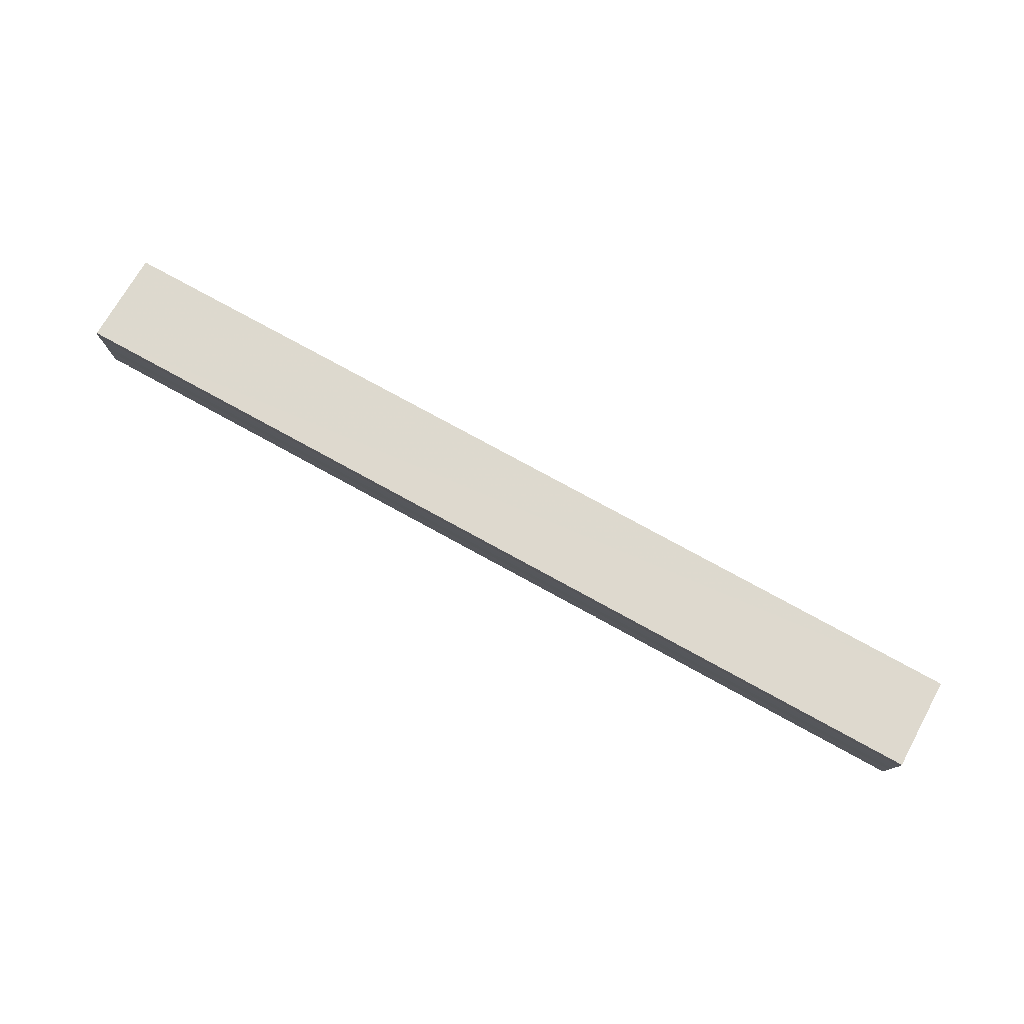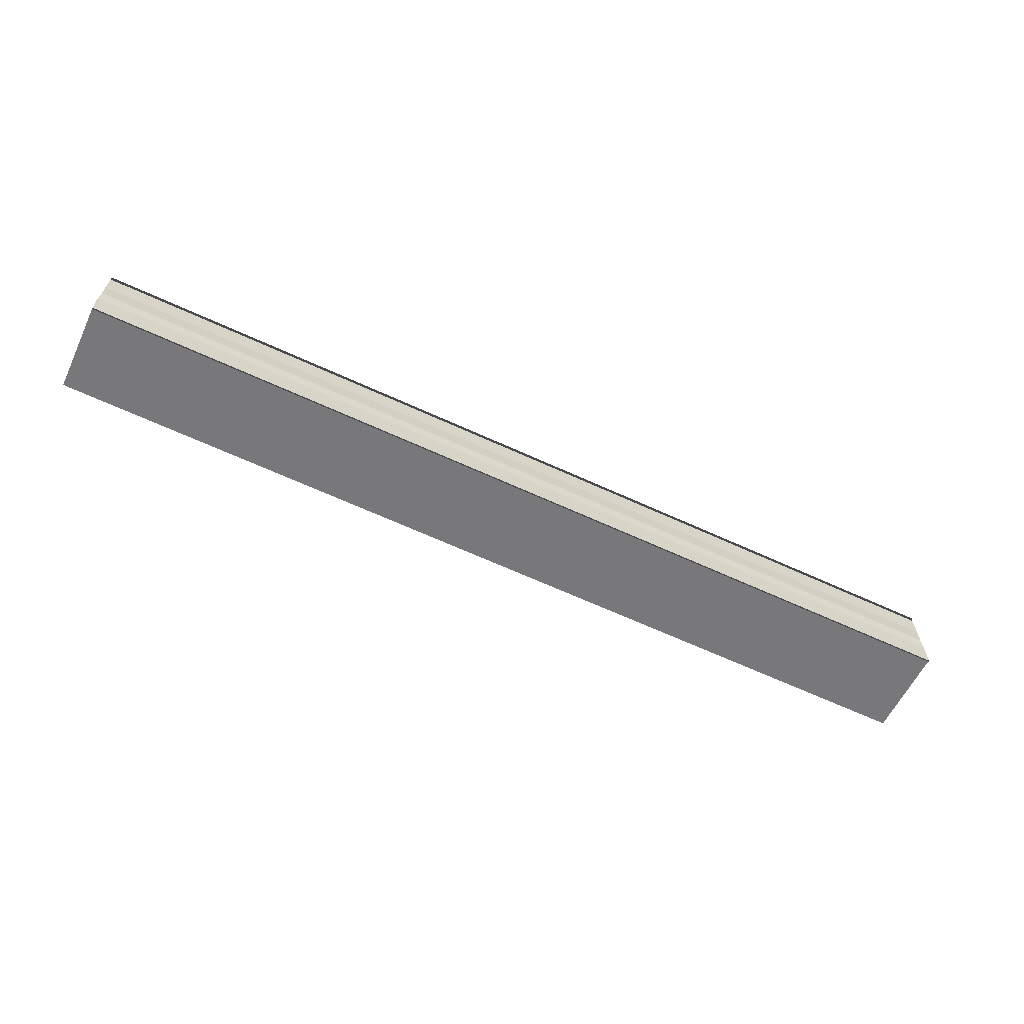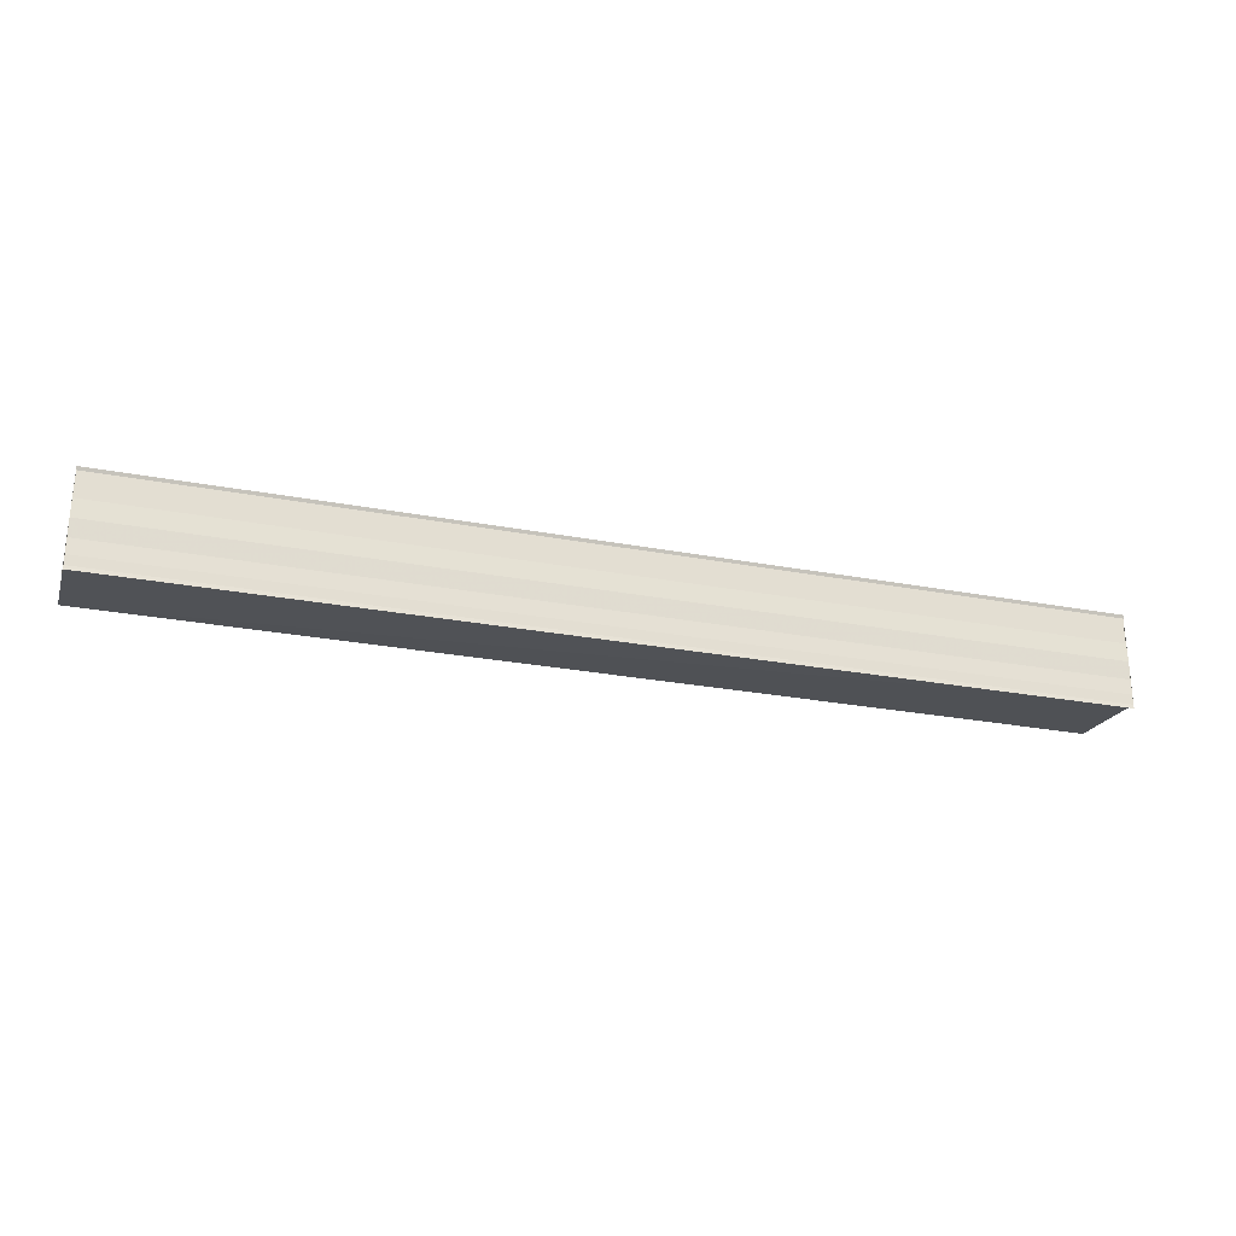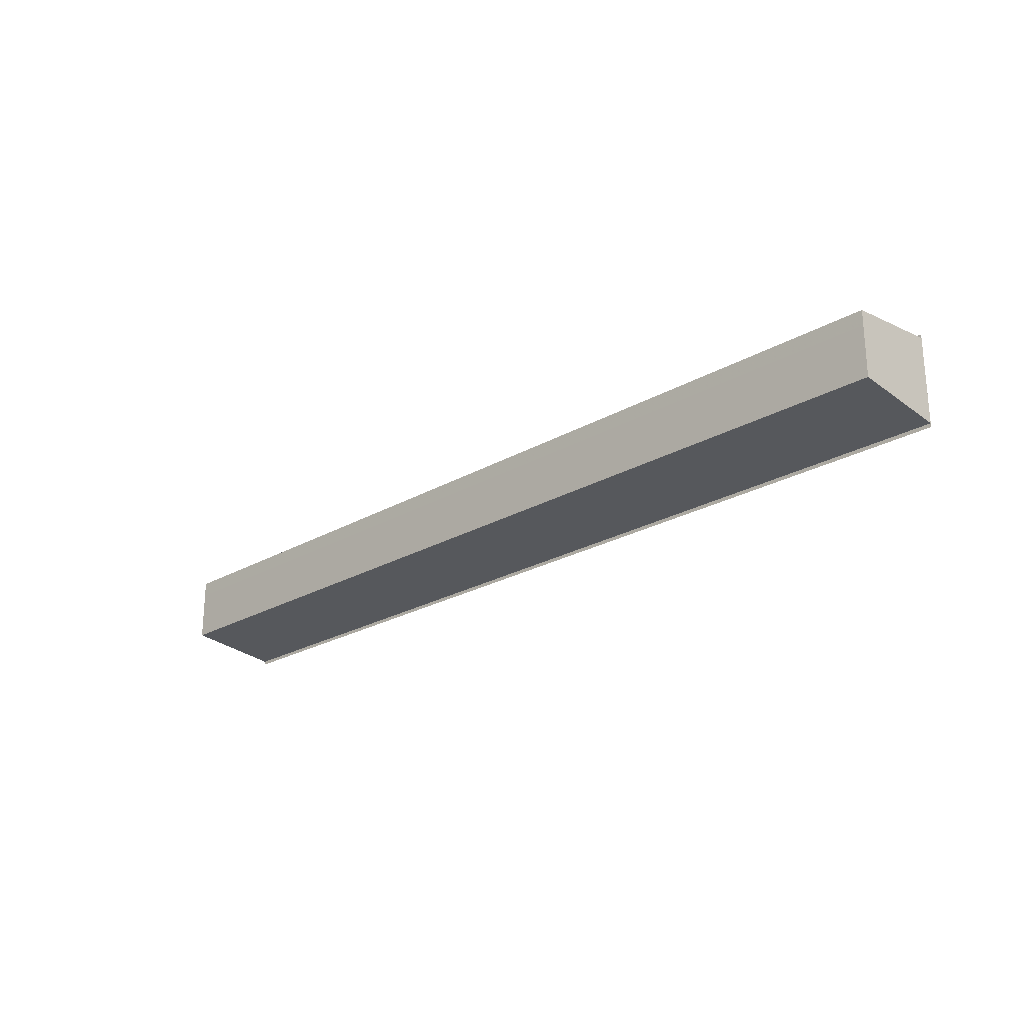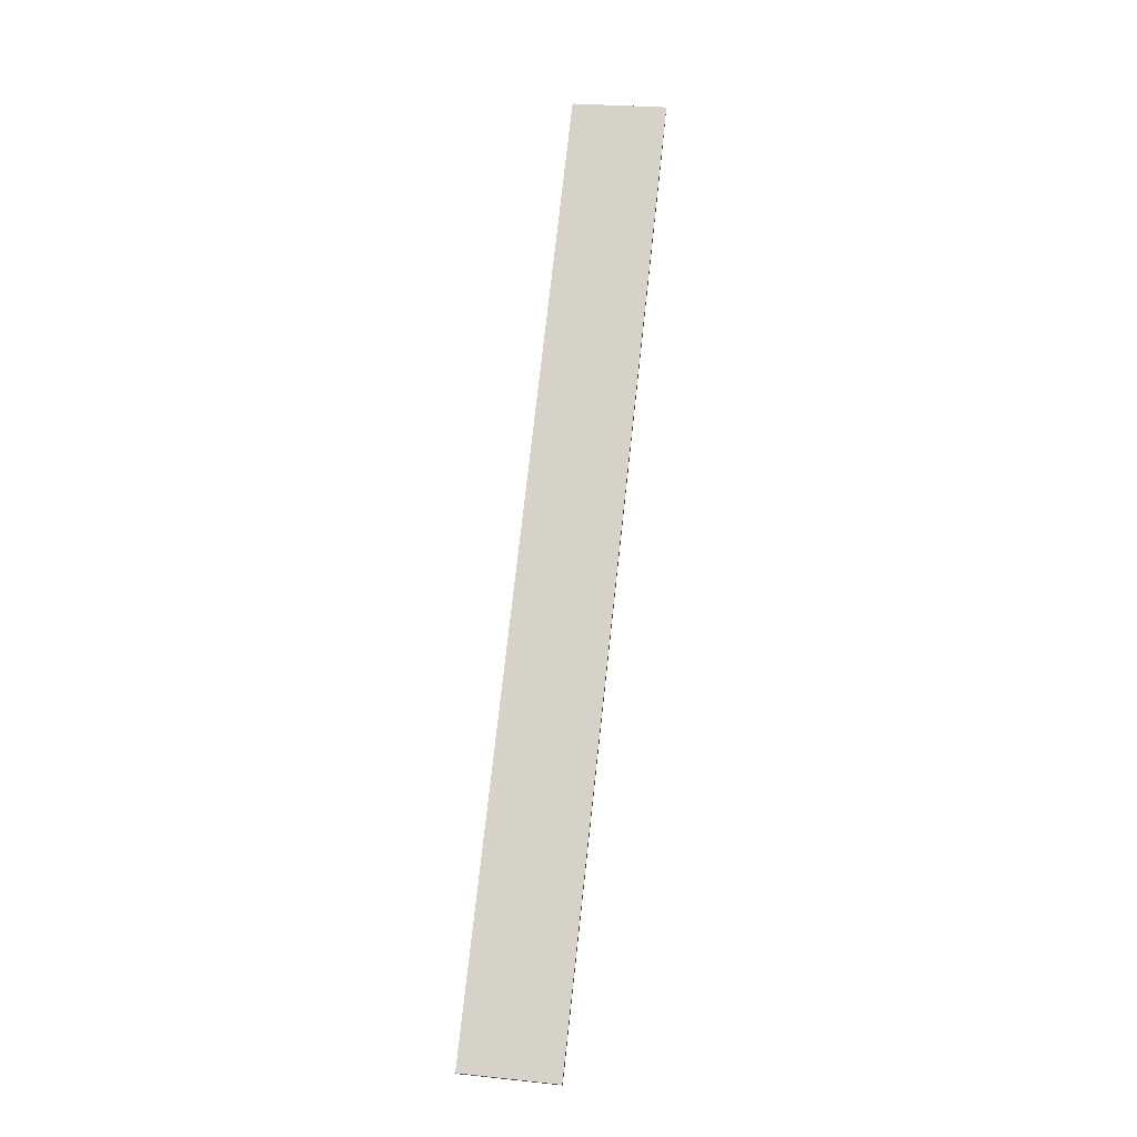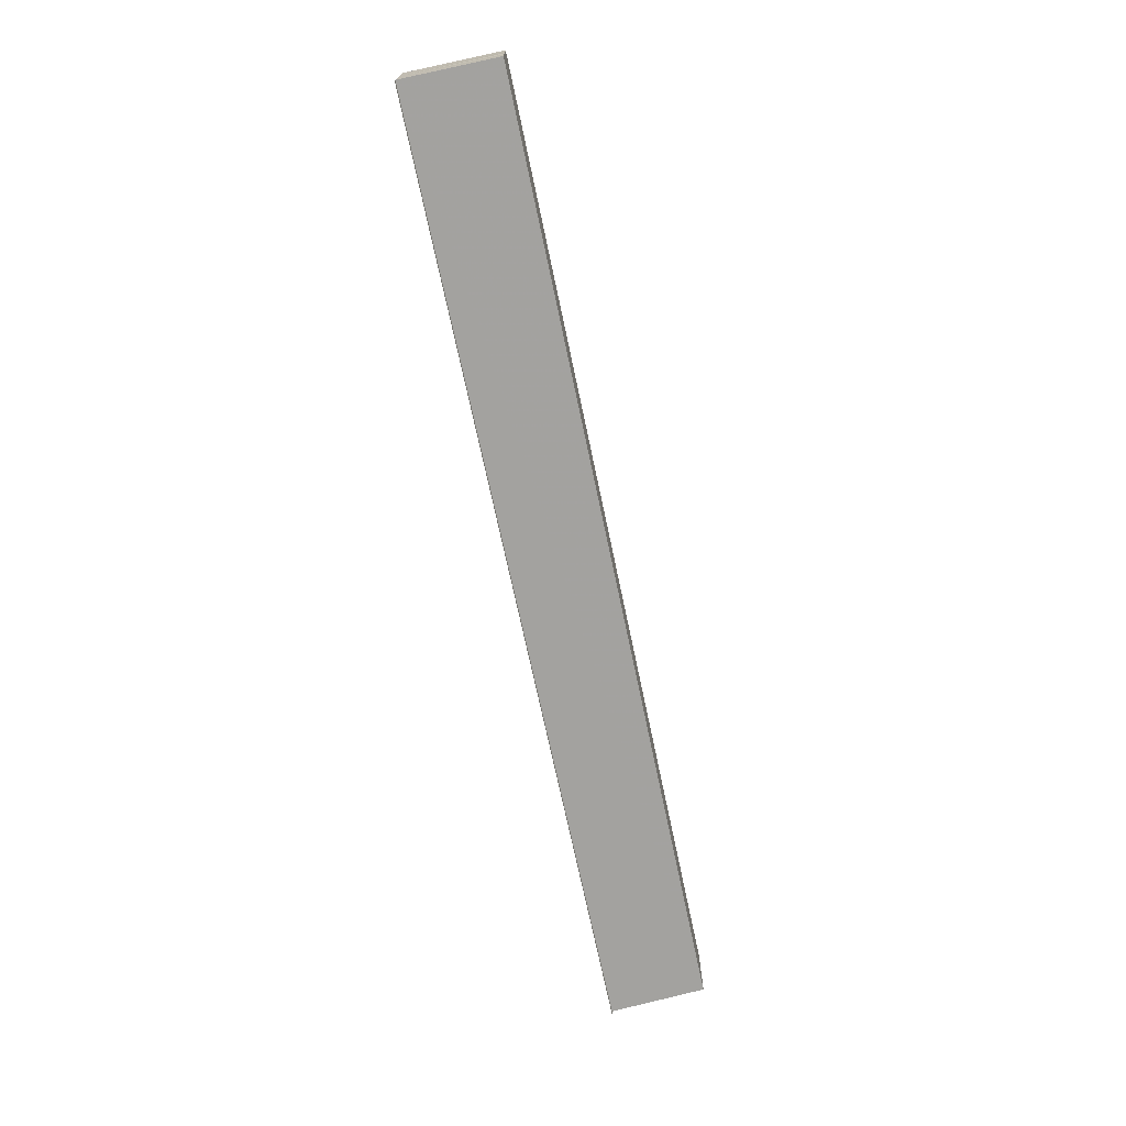
<metadata>
{"format":"obj","ext":"obj","renderer":"f3d","projection":"perspective","resolution":1024,"background":"white","views":[{"elev":77.7,"azim":-151.4,"up":"+Z"},{"elev":-64.0,"azim":155.0,"up":"+Z"},{"elev":-26.4,"azim":163.3,"up":"+Z"},{"elev":-23.7,"azim":44.2,"up":"+Z"},{"elev":74.5,"azim":96.2,"up":"+Z"},{"elev":-71.0,"azim":-78.1,"up":"+Z"}]}
</metadata>
<code>
o 28418
v 2248 1882 13.28
v 2248 1882 13.29
v 2248 1882 13.28
v 2248 1882 13.29
v 2248 1882 13.29
v 2248 1882 13.28
v 2248 1882 13.28
v 2248 1882 13.28
v 2248 1882 13.28
v 2248 1882 13.28
v 2248 1882 13.28
v 2248 1882 13.28
v 2248 1882 13.28
v 2248 1882 13.29
v 2248 1882 13.29
v 2248 1882 13.29
v 2248 1882 13.29
v 2248 1882 13.28
v 2248 1882 13.29
v 2248 1882 13.28
v 2248 1882 13.28
v 2248 1882 13.29
v 2248 1882 13.28
v 2248 1882 13.28
v 2248 1882 13.28
v 2248 1882 13.28
v 2248 1882 13.28
v 2248 1882 13.28
v 2248 1882 13.28
v 2248 1882 13.28
v 2248 1882 13.28
v 2248 1882 13.28
v 2248 1882 13.28
v 2248 1882 13.28
v 2248 1882 13.28
v 2248 1882 13.28
v 2248 1882 13.28
v 2248 1882 13.28
v 2248 1882 13.28
v 2248 1882 13.28
v 2248 1882 13.28
v 2248 1882 13.28
v 2248 1882 13.28
v 2248 1882 13.28
v 2248 1882 13.28
v 2248 1882 13.29
v 2248 1882 13.29
v 2248 1882 13.29
v 2248 1882 13.29
v 2248 1882 13.29
v 2248 1882 13.29
v 2248 1882 13.29
v 2248 1882 13.29
v 2248 1882 13.29
v 2248 1882 13.29
v 2248 1882 13.29
v 2248 1882 13.29
v 2248 1882 13.29
v 2248 1882 13.29
v 2248 1882 13.29
v 2248 1882 13.29
v 2248 1882 13.29
v 2248 1882 13.29
v 2248 1882 13.29
v 2248 1882 13.29
f 1 2 3
f 2 4 5
f 6 1 7
f 8 6 9
f 9 10 11
f 11 12 13
f 13 14 15
f 15 16 17
f 18 16 19
f 18 19 20
f 18 20 21
f 18 22 16
f 18 21 23
f 18 23 24
f 25 24 26
f 27 28 25
f 29 23 30
f 29 31 32
f 33 34 29
f 33 35 29
f 36 24 37
f 38 39 36
f 40 38 36
f 41 38 40
f 42 41 40
f 42 37 43
f 42 43 44
f 42 44 45
f 42 45 46
f 42 46 47
f 42 47 48
f 18 41 42
f 49 18 42
f 50 18 49
f 51 50 49
f 52 50 51
f 53 52 51
f 54 52 55
f 56 57 55
f 55 58 59
f 60 61 62
f 63 61 64
f 62 22 65
f 64 22 65

</code>
